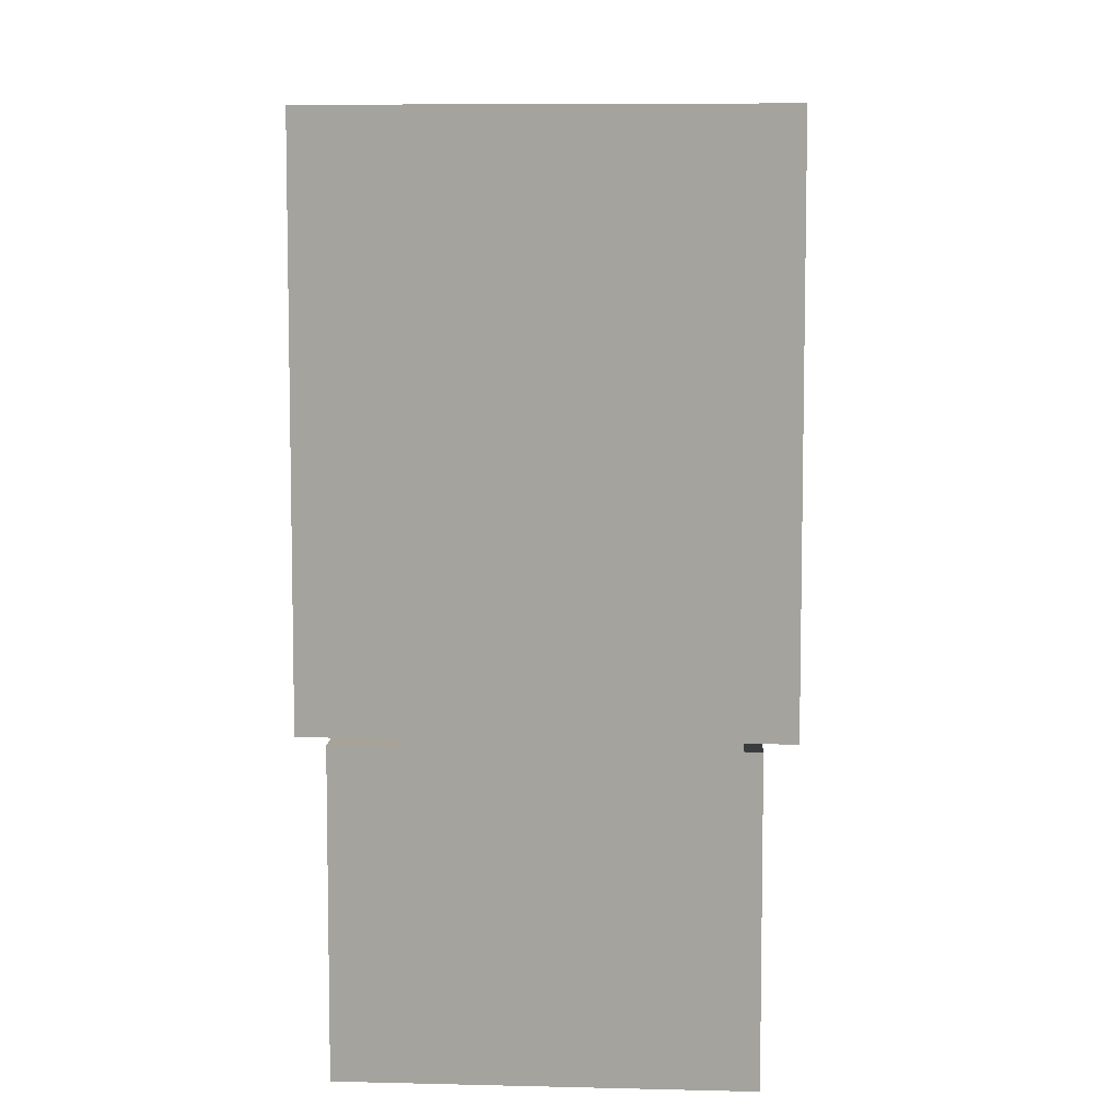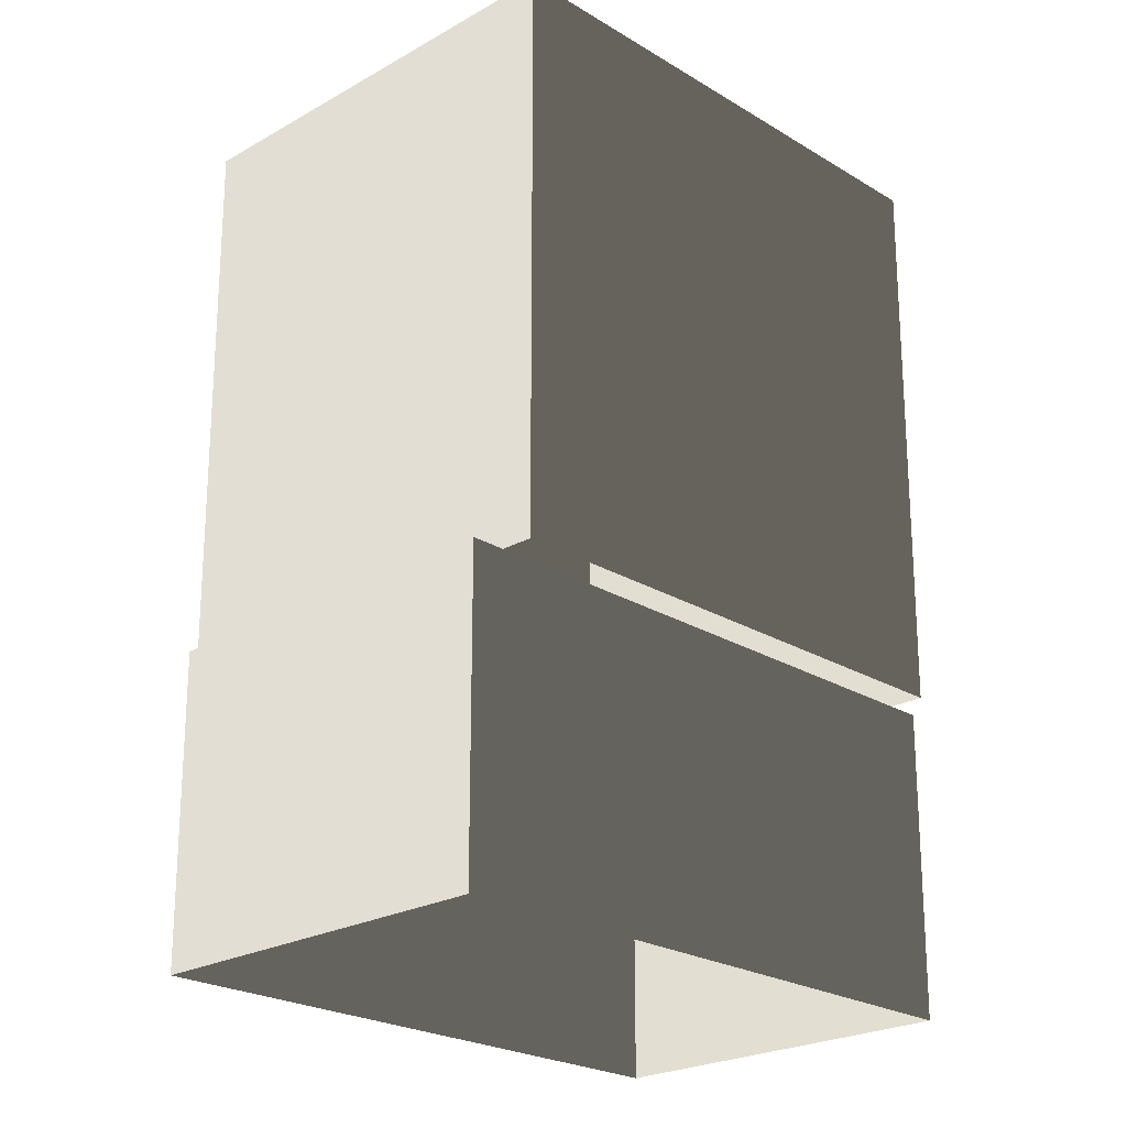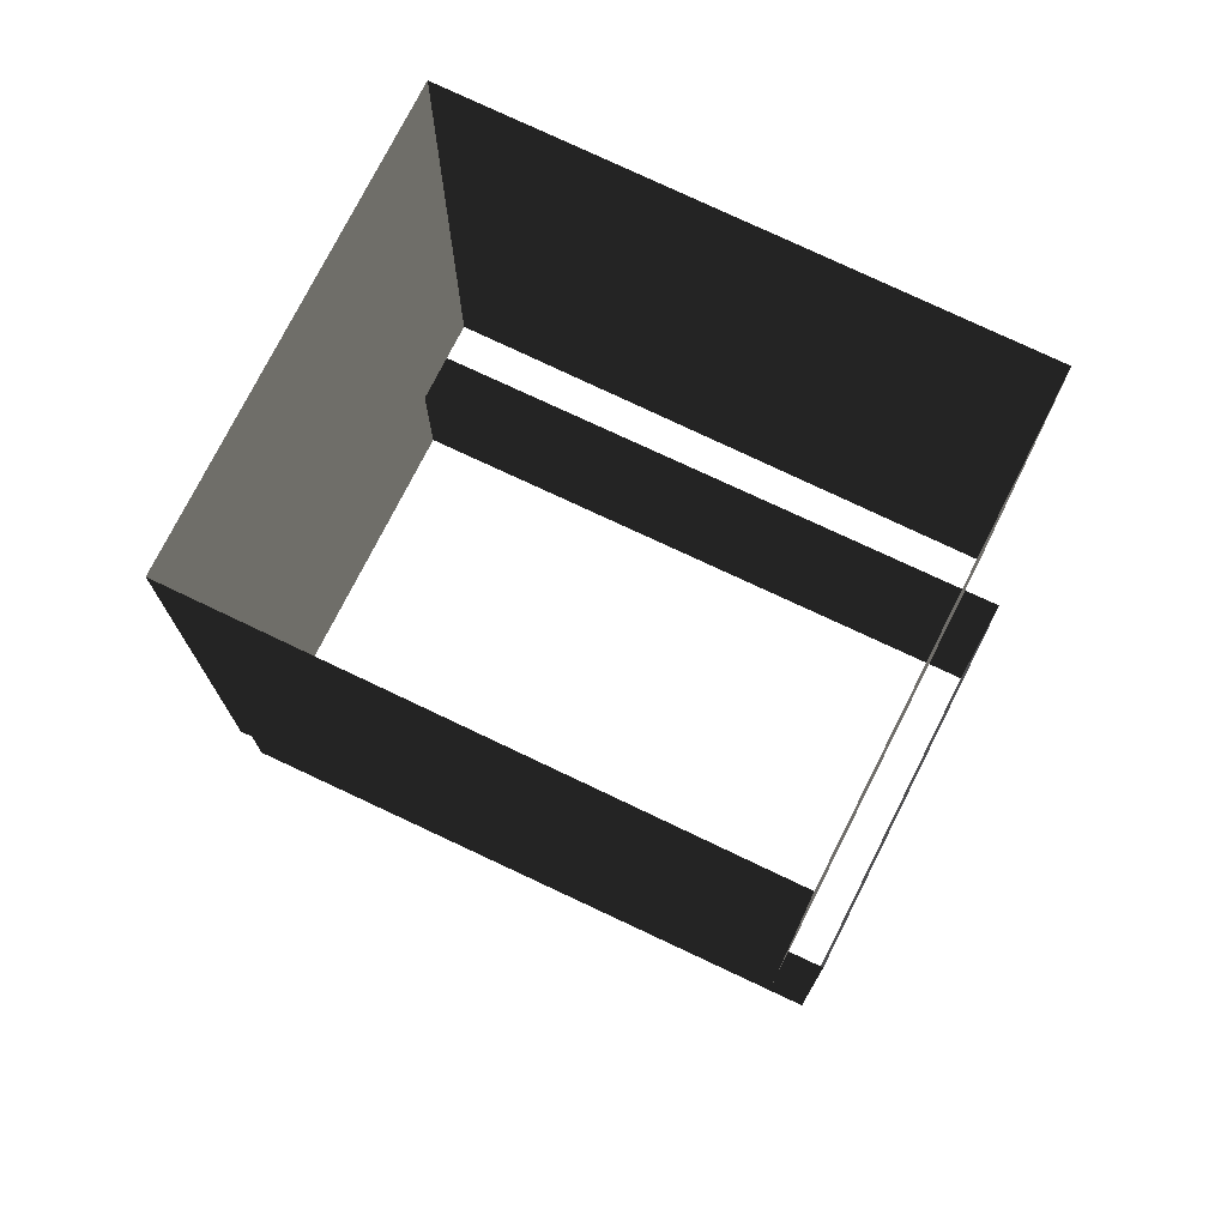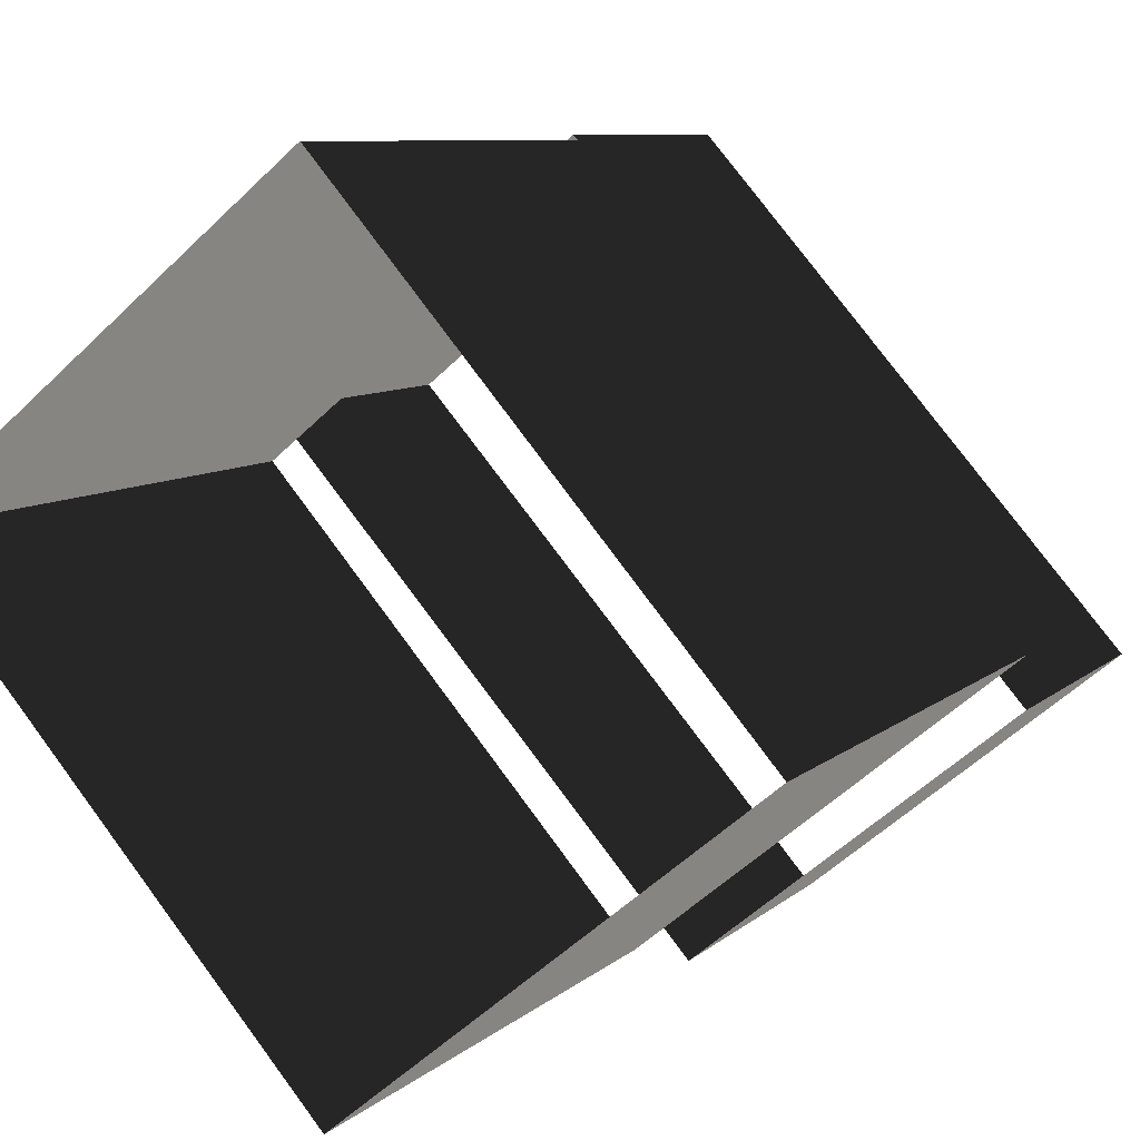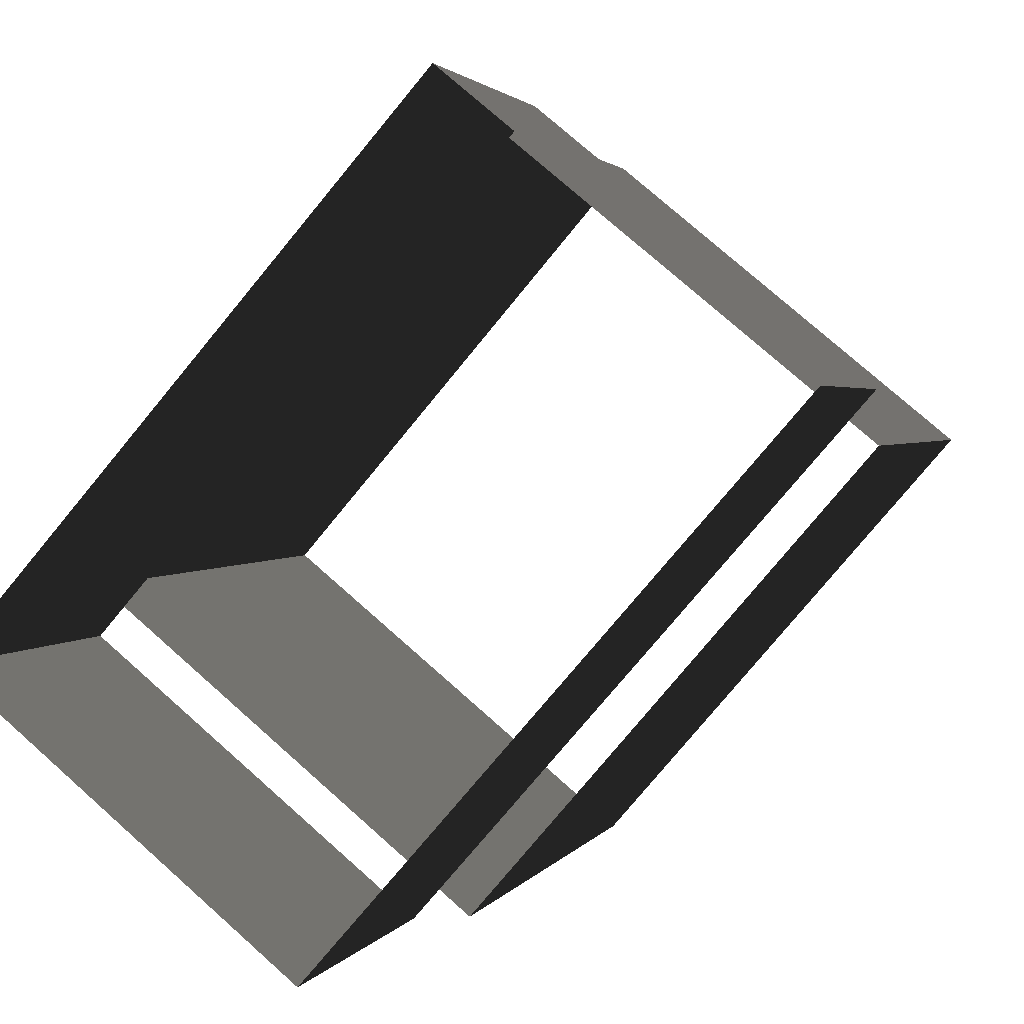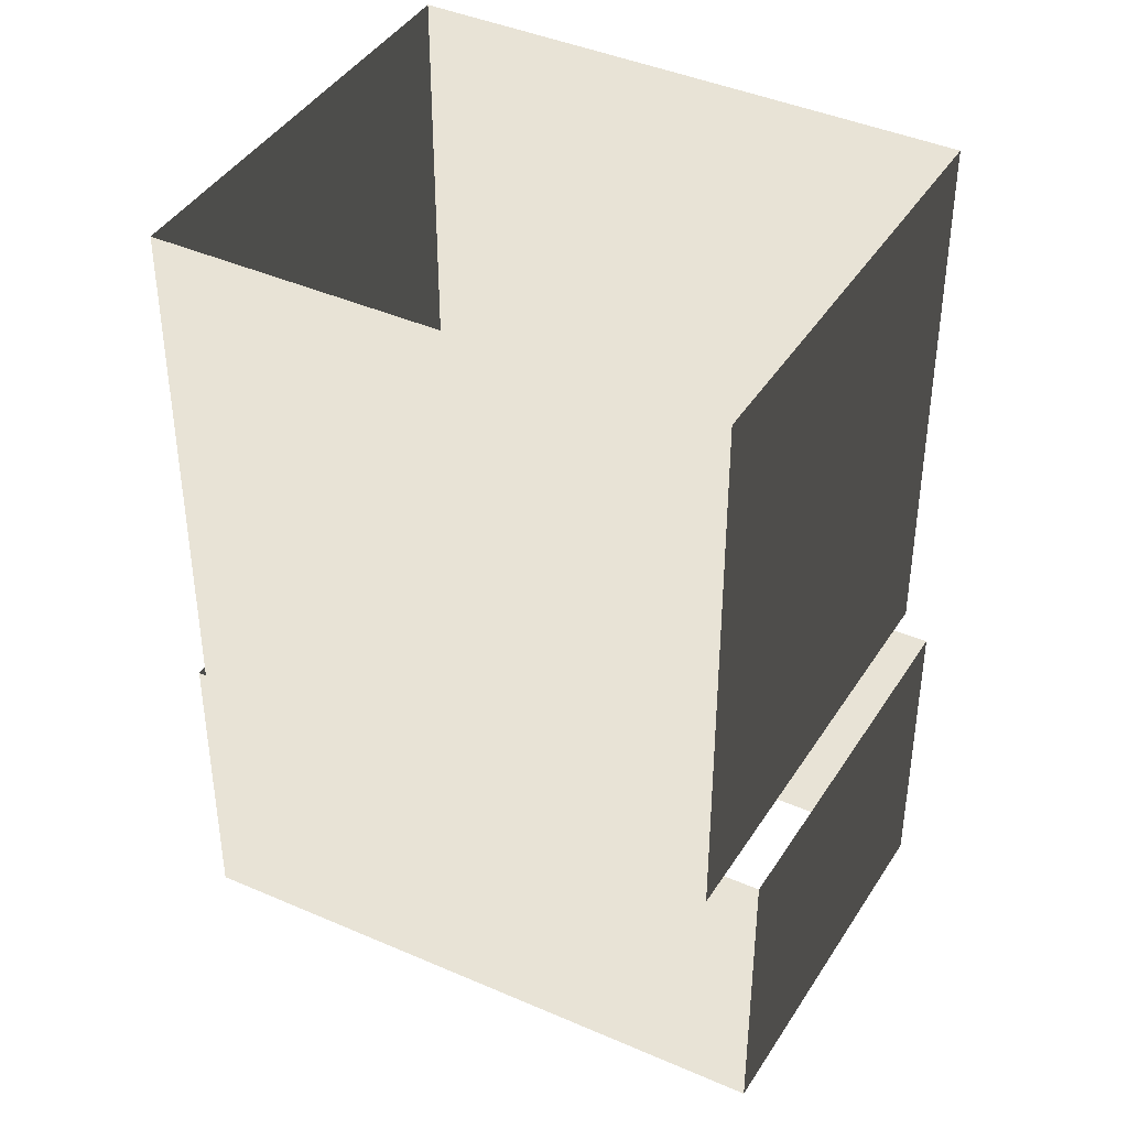
<metadata>
{"format":"obj","ext":"obj","renderer":"f3d","projection":"perspective","resolution":1024,"background":"white","views":[{"elev":7.6,"azim":-136.3,"up":"+Z"},{"elev":-22.6,"azim":-95.7,"up":"+Z"},{"elev":75.7,"azim":156.3,"up":"+Z"},{"elev":7.9,"azim":24.5,"up":"+Y"},{"elev":2.0,"azim":-164.9,"up":"+Y"},{"elev":41.5,"azim":-21.1,"up":"+Z"}]}
</metadata>
<code>
v -6.221 2.317 8.117
v 1.331 -6.335 8.117
v -6.221 2.317 13.81
v 1.331 -6.335 13.81
v 6.849 -1.805 13.81
v 6.849 -1.805 8.117
v -0.7171 6.864 13.81
v -0.7171 6.864 8.117
v -0.7171 6.864 13.81
v -0.7171 6.864 8.117
v -6.221 2.317 13.81
v -6.221 2.317 8.117
v 1.331 -6.335 8.117
v 6.849 -1.805 8.117
v 1.331 -6.335 13.81
v 6.849 -1.805 13.81
v -6.262 1.437 13.81
v 0.3773 -6.259 13.81
v -6.262 1.437 24.18
v 0.3773 -6.259 24.18
v 6.847 -0.9484 13.81
v 0.191 6.768 13.81
v 6.847 -0.9484 24.18
v 0.191 6.768 24.18
v 0.191 6.768 13.81
v -6.262 1.437 13.81
v 0.191 6.768 24.18
v -6.262 1.437 24.18
v 0.3773 -6.259 13.81
v 6.847 -0.9484 13.81
v 0.3773 -6.259 24.18
v 6.847 -0.9484 24.18
g roof7.006_31609_25
f 1 3 2
f 2 3 4
f 5 7 6
f 6 7 8
f 9 11 10
f 10 11 12
f 13 15 14
f 14 15 16
f 17 19 18
f 18 19 20
f 21 23 22
f 22 23 24
f 25 27 26
f 26 27 28
f 29 31 30
f 30 31 32

</code>
